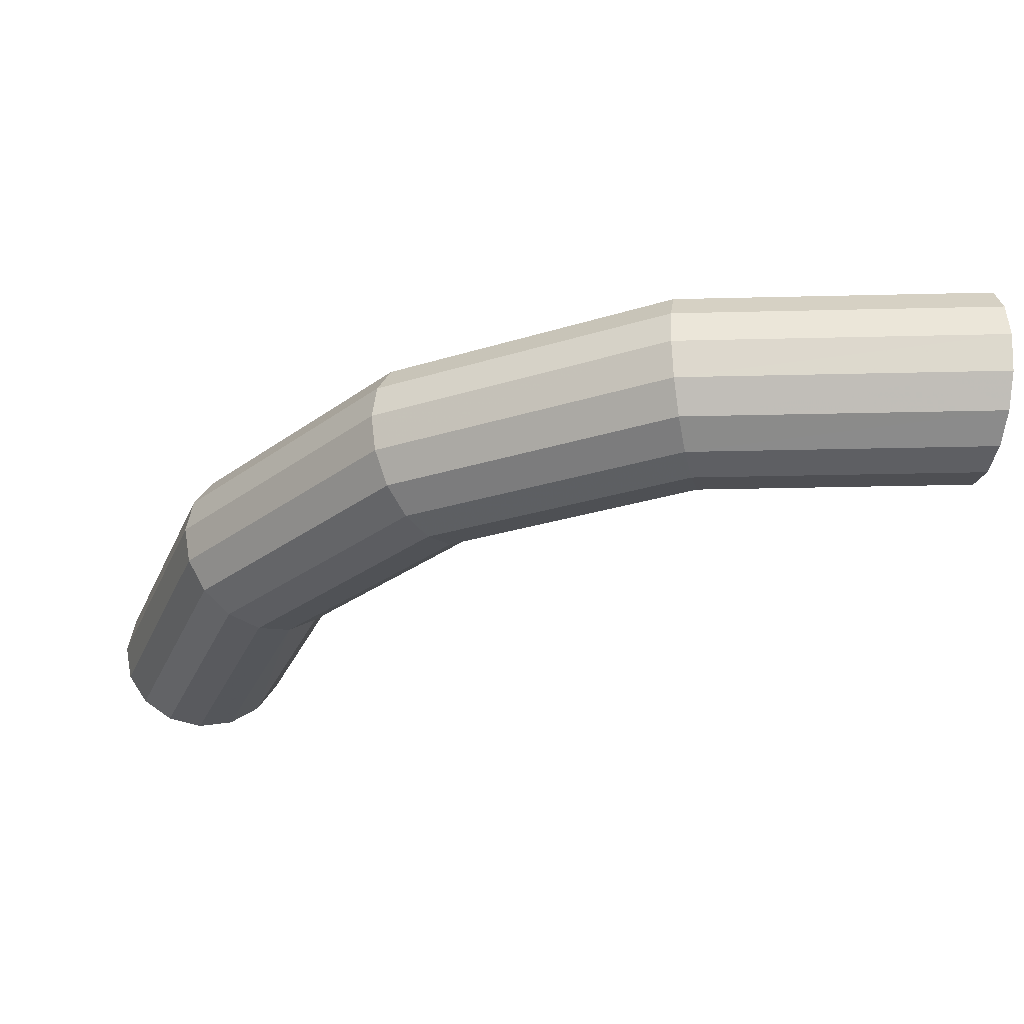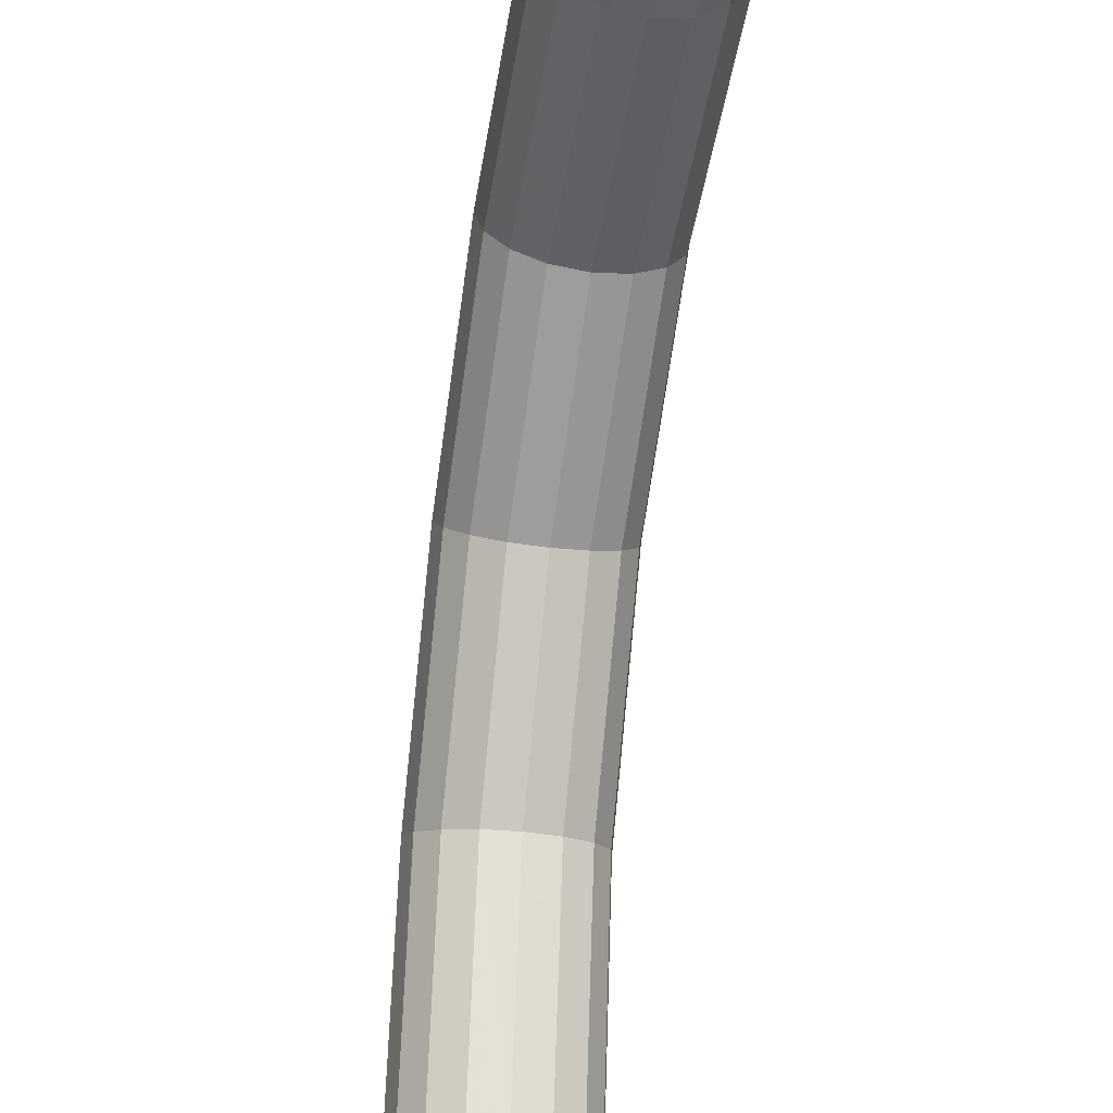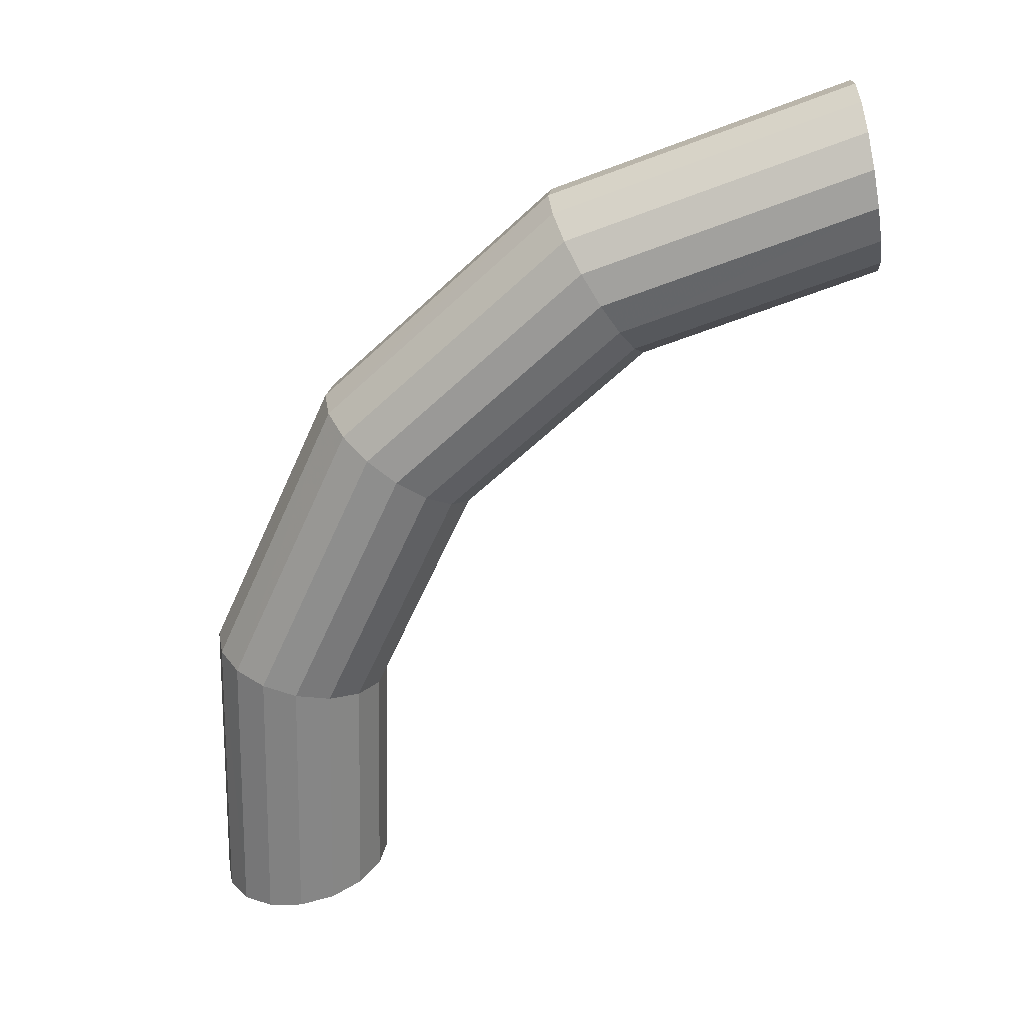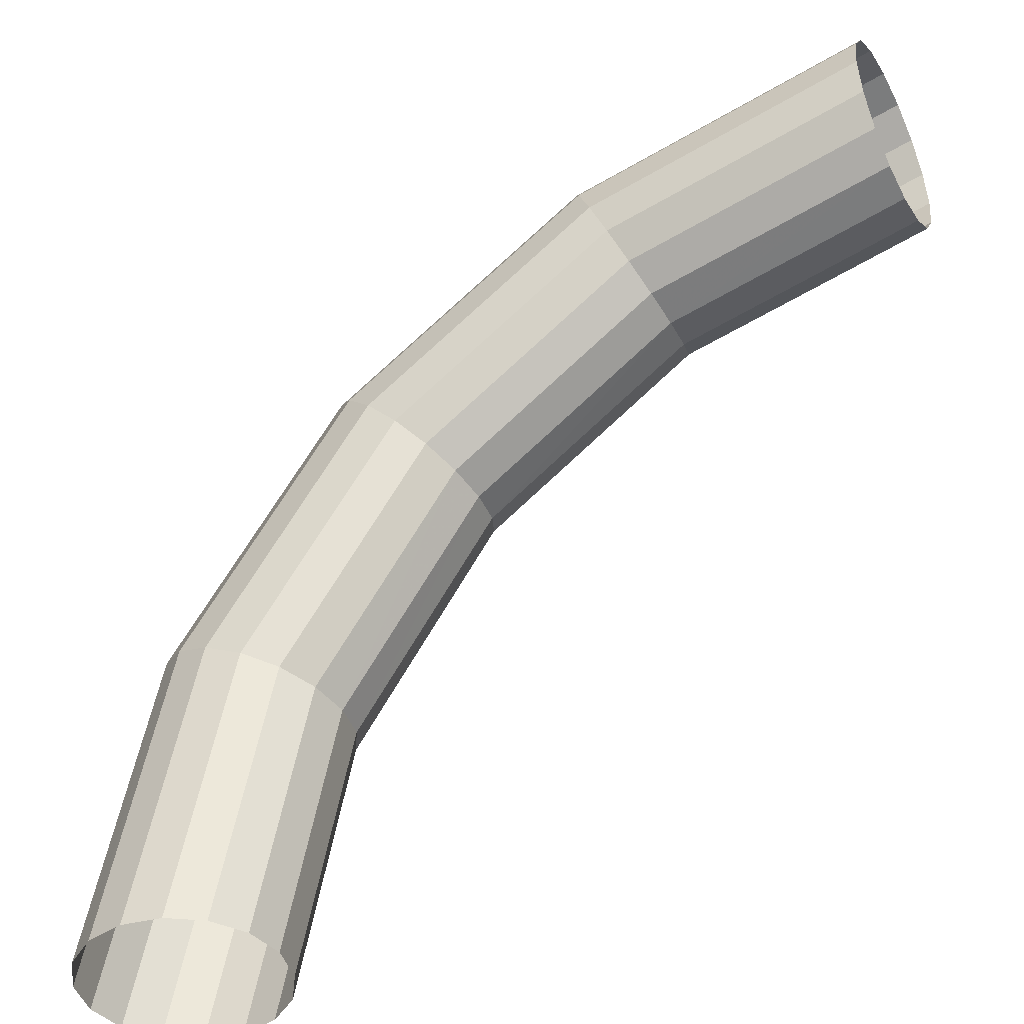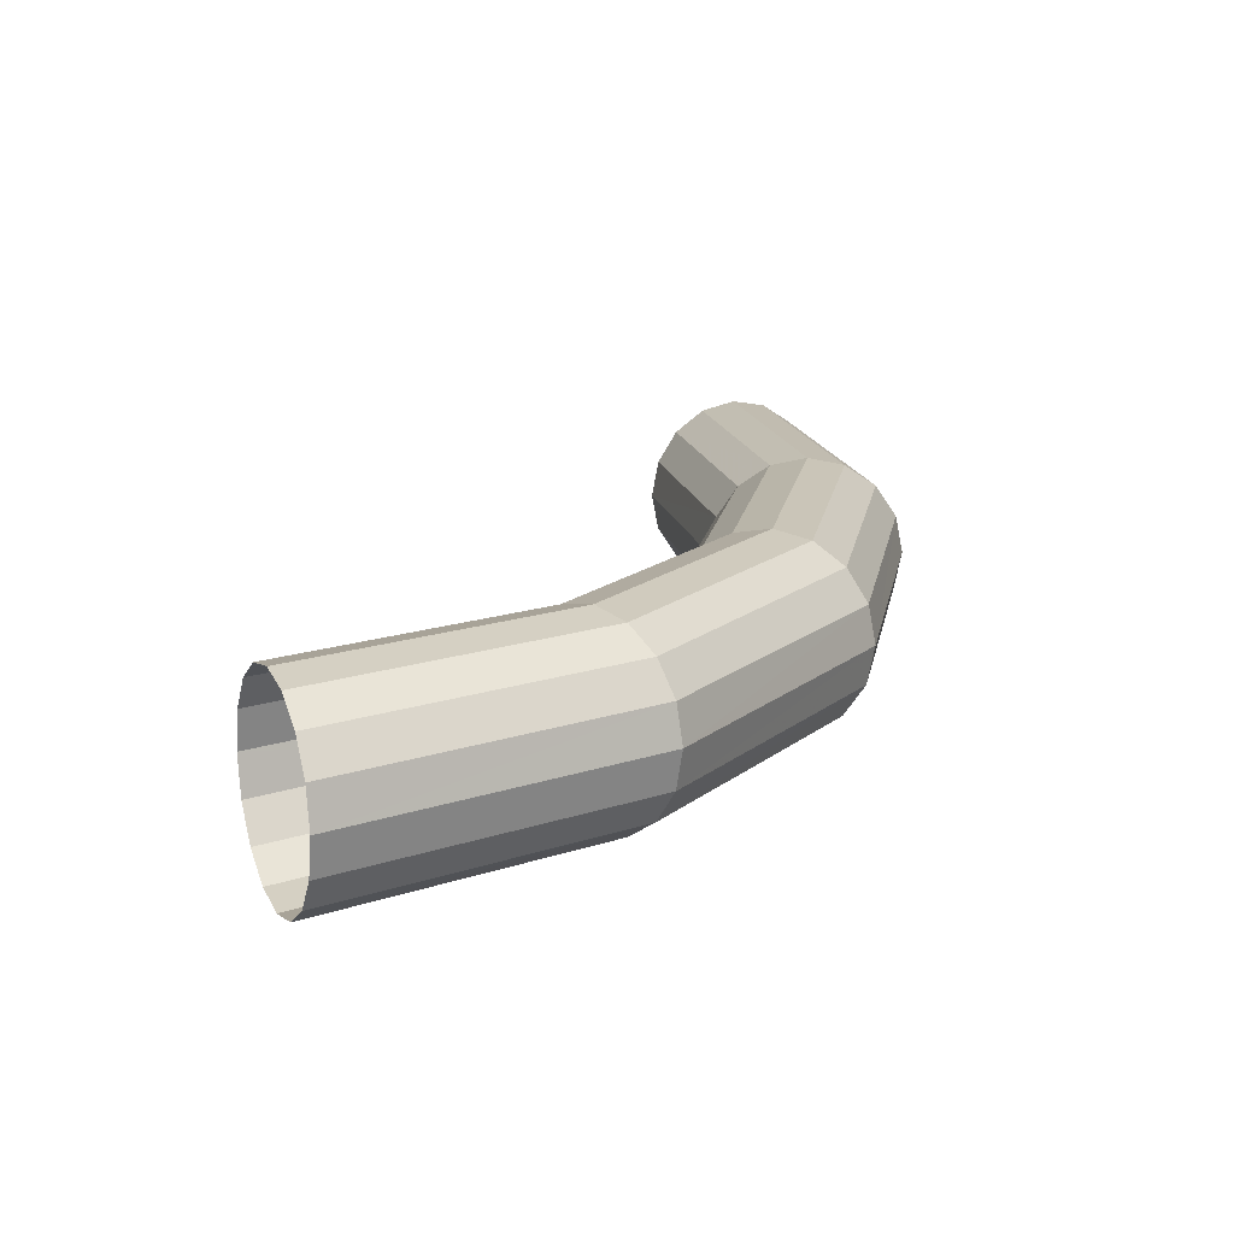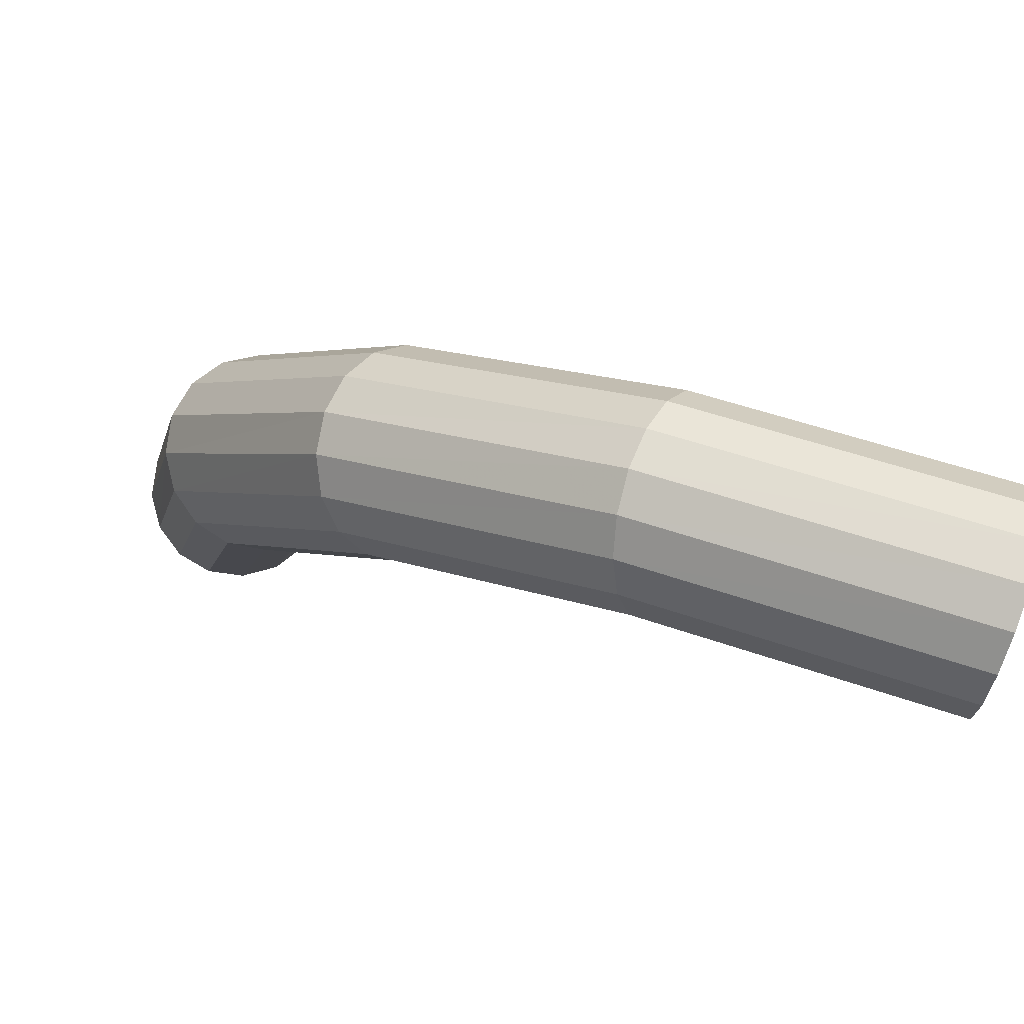
<metadata>
{"format":"obj","ext":"obj","renderer":"f3d","projection":"perspective","resolution":1024,"background":"white","views":[{"elev":-29.6,"azim":80.8,"up":"+Y"},{"elev":-36.5,"azim":-99.8,"up":"+Z"},{"elev":-62.1,"azim":99.7,"up":"+Y"},{"elev":-43.3,"azim":-152.4,"up":"+Z"},{"elev":16.3,"azim":-23.5,"up":"+Y"},{"elev":79.3,"azim":-161.0,"up":"+Z"}]}
</metadata>
<code>
v 0.05 0.00658 0
v 0.04619 0.00658 0.01913
v 0.04852 0.00608 0.0201
v 0.05252 0.00608 0
v 0.05252 0.00608 0
v 0.04852 0.00608 0.0201
v 0.05049 0.00465 0.02091
v 0.05465 0.00465 0
v 0.05465 0.00465 0
v 0.05049 0.00465 0.02091
v 0.05181 0.00252 0.02146
v 0.05608 0.00252 0
v 0.05608 0.00252 0
v 0.05181 0.00252 0.02146
v 0.05228 0 0.02166
v 0.05658 0 0
v 0.05658 0 0
v 0.05228 0 0.02166
v 0.05181 -0.00252 0.02146
v 0.05608 -0.00252 0
v 0.05608 -0.00252 0
v 0.05181 -0.00252 0.02146
v 0.05049 -0.00465 0.02091
v 0.05465 -0.00465 0
v 0.05465 -0.00465 0
v 0.05049 -0.00465 0.02091
v 0.04852 -0.00608 0.0201
v 0.05252 -0.00608 0
v 0.05252 -0.00608 0
v 0.04852 -0.00608 0.0201
v 0.04619 -0.00658 0.01913
v 0.05 -0.00658 0
v 0.05 -0.00658 0
v 0.04619 -0.00658 0.01913
v 0.04387 -0.00608 0.01817
v 0.04748 -0.00608 0
v 0.04748 -0.00608 0
v 0.04387 -0.00608 0.01817
v 0.0419 -0.00465 0.01735
v 0.04535 -0.00465 0
v 0.04535 -0.00465 0
v 0.0419 -0.00465 0.01735
v 0.04058 -0.00252 0.01681
v 0.04392 -0.00252 0
v 0.04392 -0.00252 0
v 0.04058 -0.00252 0.01681
v 0.04011 0 0.01662
v 0.04342 0 0
v 0.04342 0 0
v 0.04011 0 0.01662
v 0.04058 0.00252 0.01681
v 0.04392 0.00252 0
v 0.04392 0.00252 0
v 0.04058 0.00252 0.01681
v 0.0419 0.00465 0.01735
v 0.04535 0.00465 0
v 0.04535 0.00465 0
v 0.0419 0.00465 0.01735
v 0.04387 0.00608 0.01817
v 0.04748 0.00608 0
v 0.04748 0.00608 0
v 0.04387 0.00608 0.01817
v 0.04619 0.00658 0.01913
v 0.05 0.00658 0
v 0.04619 0.00658 0.01913
v 0.03535 0.00658 0.03535
v 0.03714 0.00608 0.03714
v 0.04852 0.00608 0.0201
v 0.04852 0.00608 0.0201
v 0.03714 0.00608 0.03714
v 0.03864 0.00465 0.03864
v 0.05049 0.00465 0.02091
v 0.05049 0.00465 0.02091
v 0.03864 0.00465 0.03864
v 0.03966 0.00252 0.03966
v 0.05181 0.00252 0.02146
v 0.05181 0.00252 0.02146
v 0.03966 0.00252 0.03966
v 0.04 0 0.04
v 0.05228 0 0.02166
v 0.05228 0 0.02166
v 0.04 0 0.04
v 0.03966 -0.00252 0.03966
v 0.05181 -0.00252 0.02146
v 0.05181 -0.00252 0.02146
v 0.03966 -0.00252 0.03966
v 0.03864 -0.00465 0.03864
v 0.05049 -0.00465 0.02091
v 0.05049 -0.00465 0.02091
v 0.03864 -0.00465 0.03864
v 0.03714 -0.00608 0.03714
v 0.04852 -0.00608 0.0201
v 0.04852 -0.00608 0.0201
v 0.03714 -0.00608 0.03714
v 0.03535 -0.00658 0.03535
v 0.04619 -0.00658 0.01913
v 0.04619 -0.00658 0.01913
v 0.03535 -0.00658 0.03535
v 0.03358 -0.00608 0.03358
v 0.04387 -0.00608 0.01817
v 0.04387 -0.00608 0.01817
v 0.03358 -0.00608 0.03358
v 0.03207 -0.00465 0.03207
v 0.0419 -0.00465 0.01735
v 0.0419 -0.00465 0.01735
v 0.03207 -0.00465 0.03207
v 0.03105 -0.00252 0.03105
v 0.04058 -0.00252 0.01681
v 0.04058 -0.00252 0.01681
v 0.03105 -0.00252 0.03105
v 0.0307 0 0.0307
v 0.04011 0 0.01662
v 0.04011 0 0.01662
v 0.0307 0 0.0307
v 0.03105 0.00252 0.03105
v 0.04058 0.00252 0.01681
v 0.04058 0.00252 0.01681
v 0.03105 0.00252 0.03105
v 0.03207 0.00465 0.03207
v 0.0419 0.00465 0.01735
v 0.0419 0.00465 0.01735
v 0.03207 0.00465 0.03207
v 0.03358 0.00608 0.03358
v 0.04387 0.00608 0.01817
v 0.04387 0.00608 0.01817
v 0.03358 0.00608 0.03358
v 0.03535 0.00658 0.03535
v 0.04619 0.00658 0.01913
v 0.03535 0.00658 0.03535
v 0.01913 0.00658 0.04619
v 0.0201 0.00608 0.04852
v 0.03714 0.00608 0.03714
v 0.03714 0.00608 0.03714
v 0.0201 0.00608 0.04852
v 0.02091 0.00465 0.05049
v 0.03864 0.00465 0.03864
v 0.03864 0.00465 0.03864
v 0.02091 0.00465 0.05049
v 0.02146 0.00252 0.05181
v 0.03966 0.00252 0.03966
v 0.03966 0.00252 0.03966
v 0.02146 0.00252 0.05181
v 0.02166 0 0.05228
v 0.04 0 0.04
v 0.04 0 0.04
v 0.02166 0 0.05228
v 0.02146 -0.00252 0.05181
v 0.03966 -0.00252 0.03966
v 0.03966 -0.00252 0.03966
v 0.02146 -0.00252 0.05181
v 0.02091 -0.00465 0.05049
v 0.03864 -0.00465 0.03864
v 0.03864 -0.00465 0.03864
v 0.02091 -0.00465 0.05049
v 0.0201 -0.00608 0.04852
v 0.03714 -0.00608 0.03714
v 0.03714 -0.00608 0.03714
v 0.0201 -0.00608 0.04852
v 0.01913 -0.00658 0.04619
v 0.03535 -0.00658 0.03535
v 0.03535 -0.00658 0.03535
v 0.01913 -0.00658 0.04619
v 0.01817 -0.00608 0.04387
v 0.03358 -0.00608 0.03358
v 0.03358 -0.00608 0.03358
v 0.01817 -0.00608 0.04387
v 0.01735 -0.00465 0.0419
v 0.03207 -0.00465 0.03207
v 0.03207 -0.00465 0.03207
v 0.01735 -0.00465 0.0419
v 0.01681 -0.00252 0.04058
v 0.03105 -0.00252 0.03105
v 0.03105 -0.00252 0.03105
v 0.01681 -0.00252 0.04058
v 0.01662 0 0.04011
v 0.0307 0 0.0307
v 0.0307 0 0.0307
v 0.01662 0 0.04011
v 0.01681 0.00252 0.04058
v 0.03105 0.00252 0.03105
v 0.03105 0.00252 0.03105
v 0.01681 0.00252 0.04058
v 0.01735 0.00465 0.0419
v 0.03207 0.00465 0.03207
v 0.03207 0.00465 0.03207
v 0.01735 0.00465 0.0419
v 0.01817 0.00608 0.04387
v 0.03358 0.00608 0.03358
v 0.03358 0.00608 0.03358
v 0.01817 0.00608 0.04387
v 0.01913 0.00658 0.04619
v 0.03535 0.00658 0.03535
v 0.01913 0.00658 0.04619
v 0 0.00658 0.05
v 0 0.00608 0.05252
v 0.0201 0.00608 0.04852
v 0.0201 0.00608 0.04852
v 0 0.00608 0.05252
v 0 0.00465 0.05465
v 0.02091 0.00465 0.05049
v 0.02091 0.00465 0.05049
v 0 0.00465 0.05465
v 0 0.00252 0.05608
v 0.02146 0.00252 0.05181
v 0.02146 0.00252 0.05181
v 0 0.00252 0.05608
v 0 0 0.05658
v 0.02166 0 0.05228
v 0.02166 0 0.05228
v 0 0 0.05658
v 0 -0.00252 0.05608
v 0.02146 -0.00252 0.05181
v 0.02146 -0.00252 0.05181
v 0 -0.00252 0.05608
v 0 -0.00465 0.05465
v 0.02091 -0.00465 0.05049
v 0.02091 -0.00465 0.05049
v 0 -0.00465 0.05465
v 0 -0.00608 0.05252
v 0.0201 -0.00608 0.04852
v 0.0201 -0.00608 0.04852
v 0 -0.00608 0.05252
v 0 -0.00658 0.05
v 0.01913 -0.00658 0.04619
v 0.01913 -0.00658 0.04619
v 0 -0.00658 0.05
v 0 -0.00608 0.04748
v 0.01817 -0.00608 0.04387
v 0.01817 -0.00608 0.04387
v 0 -0.00608 0.04748
v 0 -0.00465 0.04535
v 0.01735 -0.00465 0.0419
v 0.01735 -0.00465 0.0419
v 0 -0.00465 0.04535
v 0 -0.00252 0.04392
v 0.01681 -0.00252 0.04058
v 0.01681 -0.00252 0.04058
v 0 -0.00252 0.04392
v 0 0 0.04342
v 0.01662 0 0.04011
v 0.01662 0 0.04011
v 0 0 0.04342
v 0 0.00252 0.04392
v 0.01681 0.00252 0.04058
v 0.01681 0.00252 0.04058
v 0 0.00252 0.04392
v 0 0.00465 0.04535
v 0.01735 0.00465 0.0419
v 0.01735 0.00465 0.0419
v 0 0.00465 0.04535
v 0 0.00608 0.04748
v 0.01817 0.00608 0.04387
v 0.01817 0.00608 0.04387
v 0 0.00608 0.04748
v 0 0.00658 0.05
v 0.01913 0.00658 0.04619
g mesh51407
f 1 2 3
f 3 4 1
f 5 6 7
f 7 8 5
f 9 10 11
f 11 12 9
f 13 14 15
f 15 16 13
f 17 18 19
f 19 20 17
f 21 22 23
f 23 24 21
f 25 26 27
f 27 28 25
f 29 30 31
f 31 32 29
f 33 34 35
f 35 36 33
f 37 38 39
f 39 40 37
f 41 42 43
f 43 44 41
f 45 46 47
f 47 48 45
f 49 50 51
f 51 52 49
f 53 54 55
f 55 56 53
f 57 58 59
f 59 60 57
f 61 62 63
f 63 64 61
f 65 66 67
f 67 68 65
f 69 70 71
f 71 72 69
f 73 74 75
f 75 76 73
f 77 78 79
f 79 80 77
f 81 82 83
f 83 84 81
f 85 86 87
f 87 88 85
f 89 90 91
f 91 92 89
f 93 94 95
f 95 96 93
f 97 98 99
f 99 100 97
f 101 102 103
f 103 104 101
f 105 106 107
f 107 108 105
f 109 110 111
f 111 112 109
f 113 114 115
f 115 116 113
f 117 118 119
f 119 120 117
f 121 122 123
f 123 124 121
f 125 126 127
f 127 128 125
f 129 130 131
f 131 132 129
f 133 134 135
f 135 136 133
f 137 138 139
f 139 140 137
f 141 142 143
f 143 144 141
f 145 146 147
f 147 148 145
f 149 150 151
f 151 152 149
f 153 154 155
f 155 156 153
f 157 158 159
f 159 160 157
f 161 162 163
f 163 164 161
f 165 166 167
f 167 168 165
f 169 170 171
f 171 172 169
f 173 174 175
f 175 176 173
f 177 178 179
f 179 180 177
f 181 182 183
f 183 184 181
f 185 186 187
f 187 188 185
f 189 190 191
f 191 192 189
f 193 194 195
f 195 196 193
f 197 198 199
f 199 200 197
f 201 202 203
f 203 204 201
f 205 206 207
f 207 208 205
f 209 210 211
f 211 212 209
f 213 214 215
f 215 216 213
f 217 218 219
f 219 220 217
f 221 222 223
f 223 224 221
f 225 226 227
f 227 228 225
f 229 230 231
f 231 232 229
f 233 234 235
f 235 236 233
f 237 238 239
f 239 240 237
f 241 242 243
f 243 244 241
f 245 246 247
f 247 248 245
f 249 250 251
f 251 252 249
f 253 254 255
f 255 256 253

</code>
